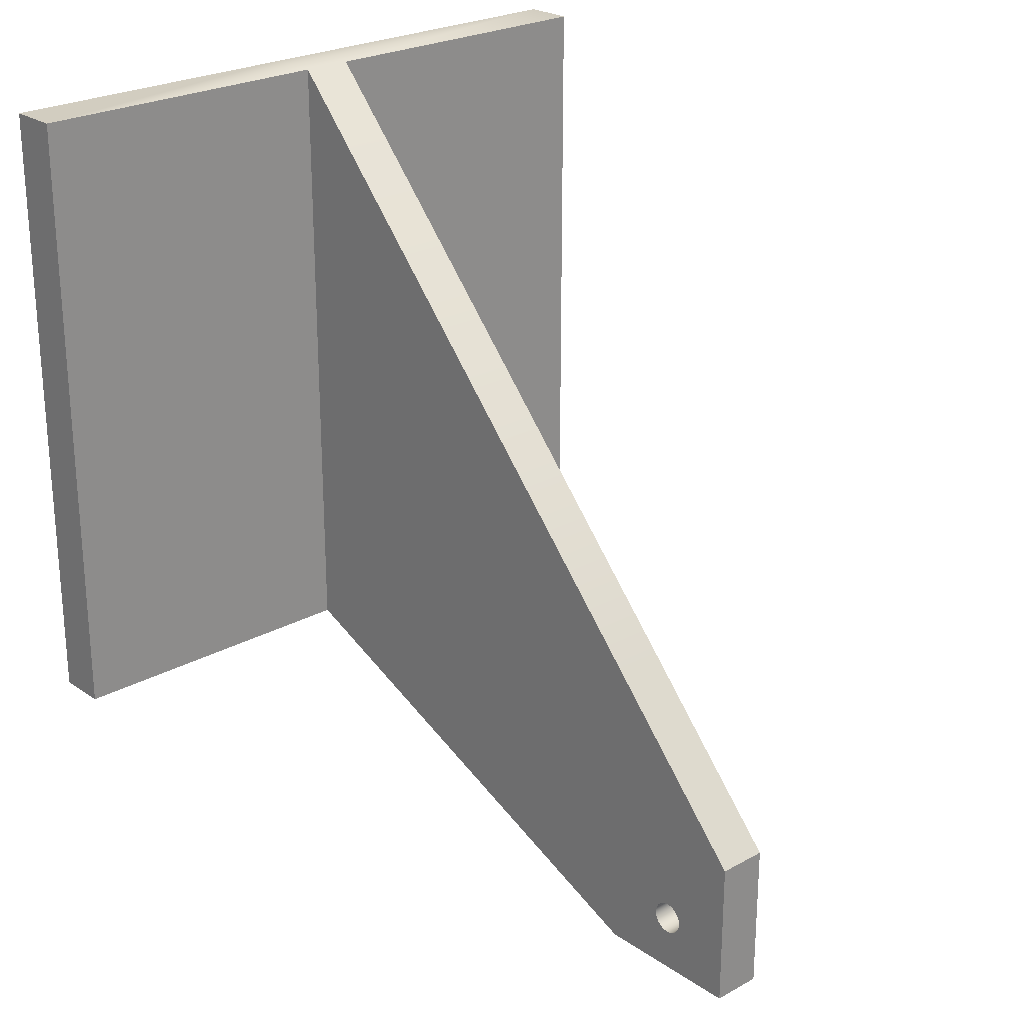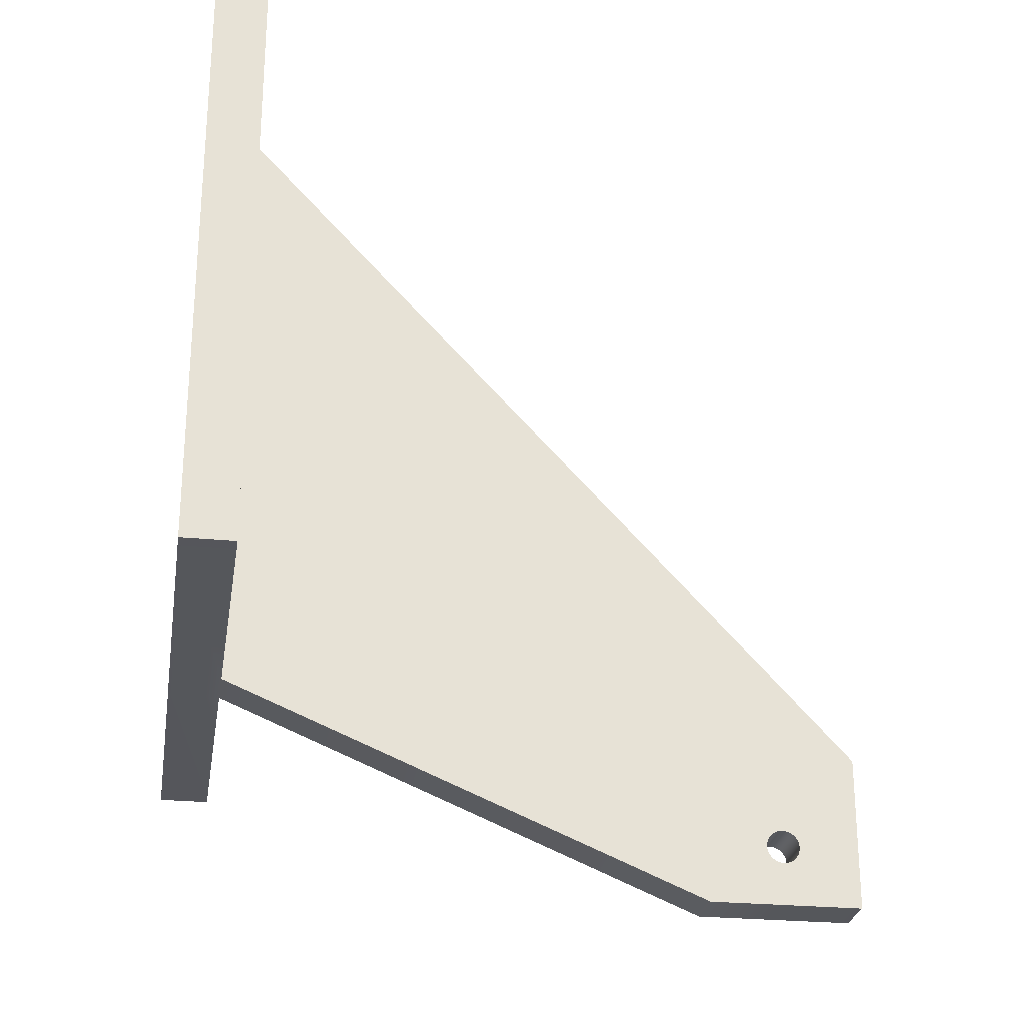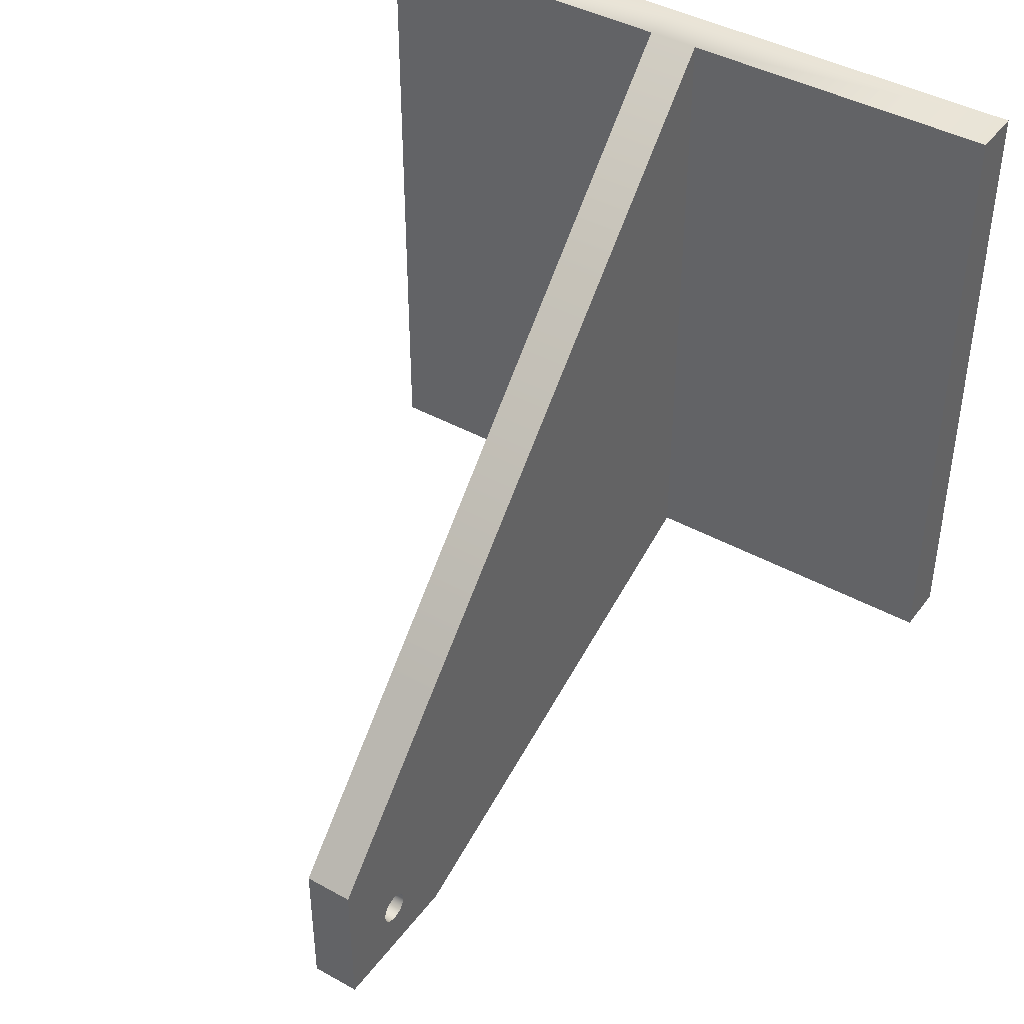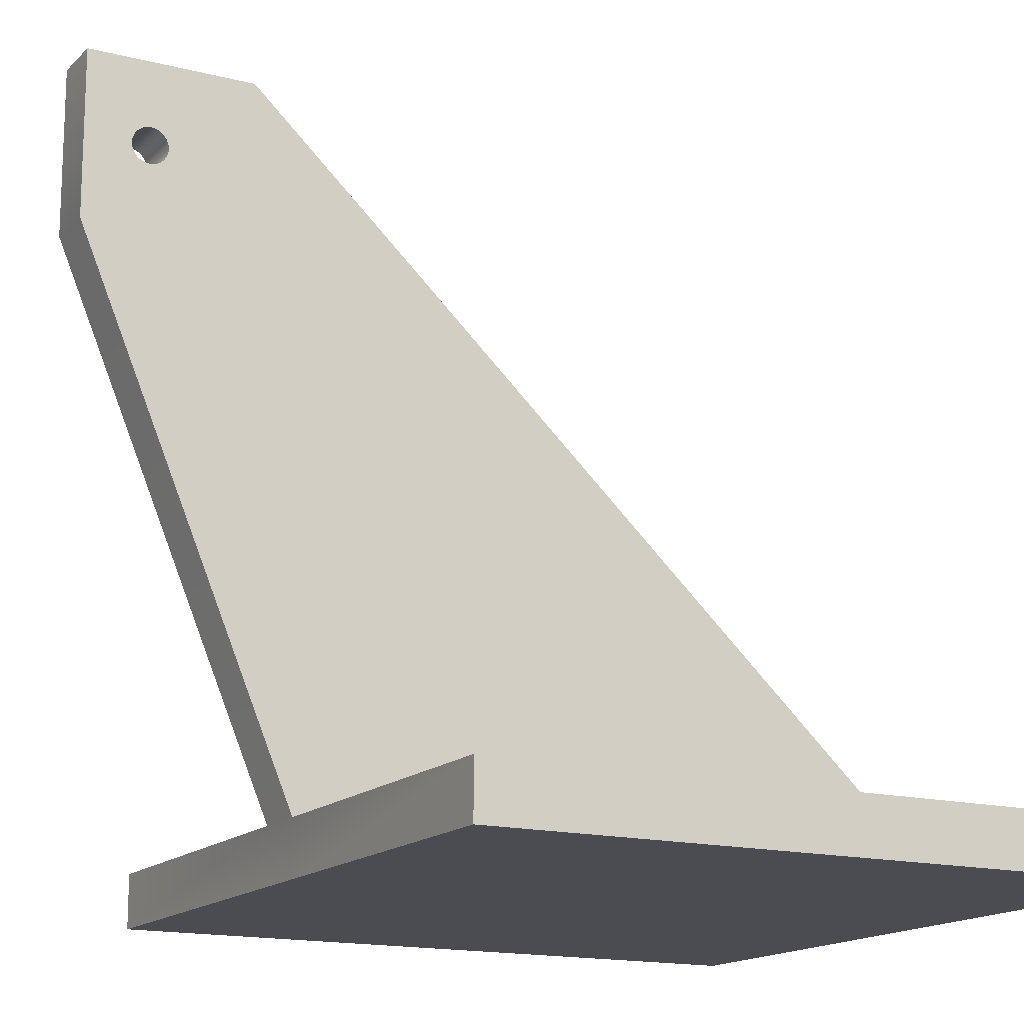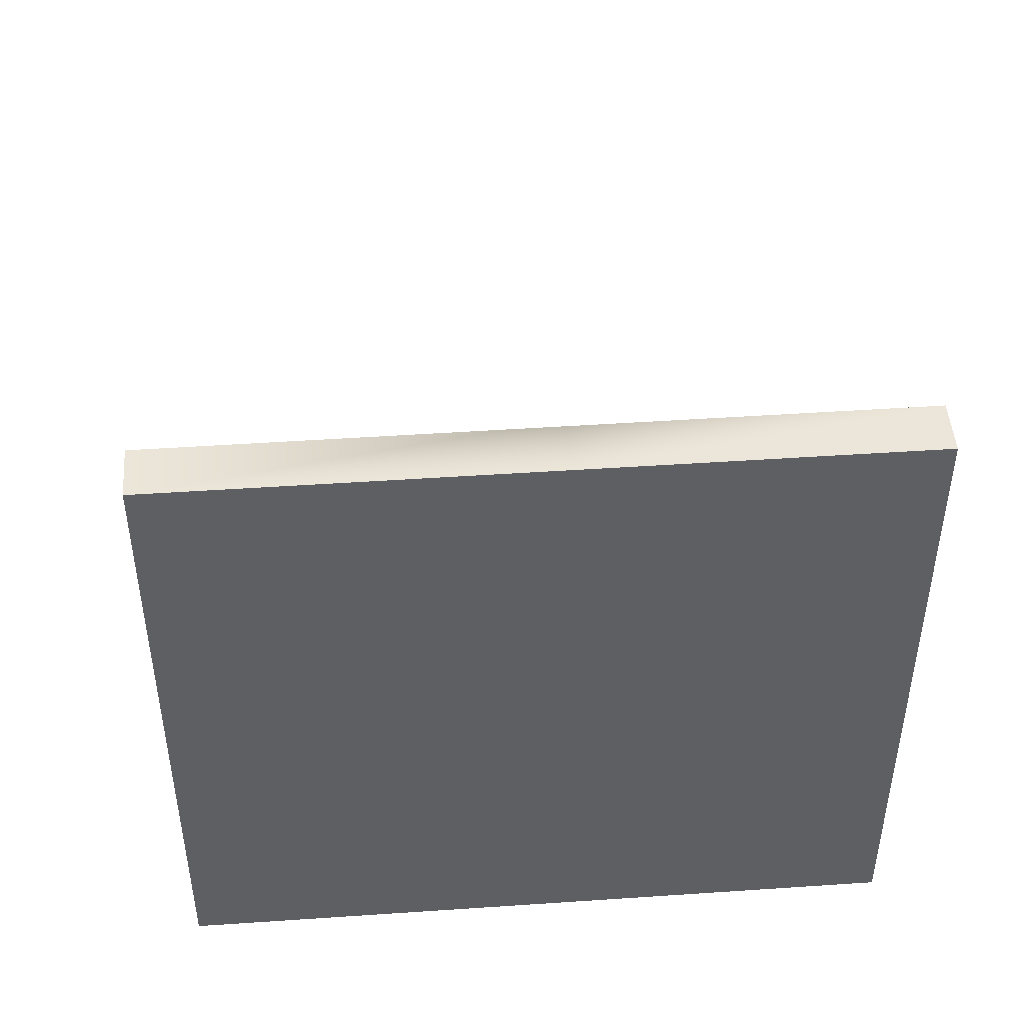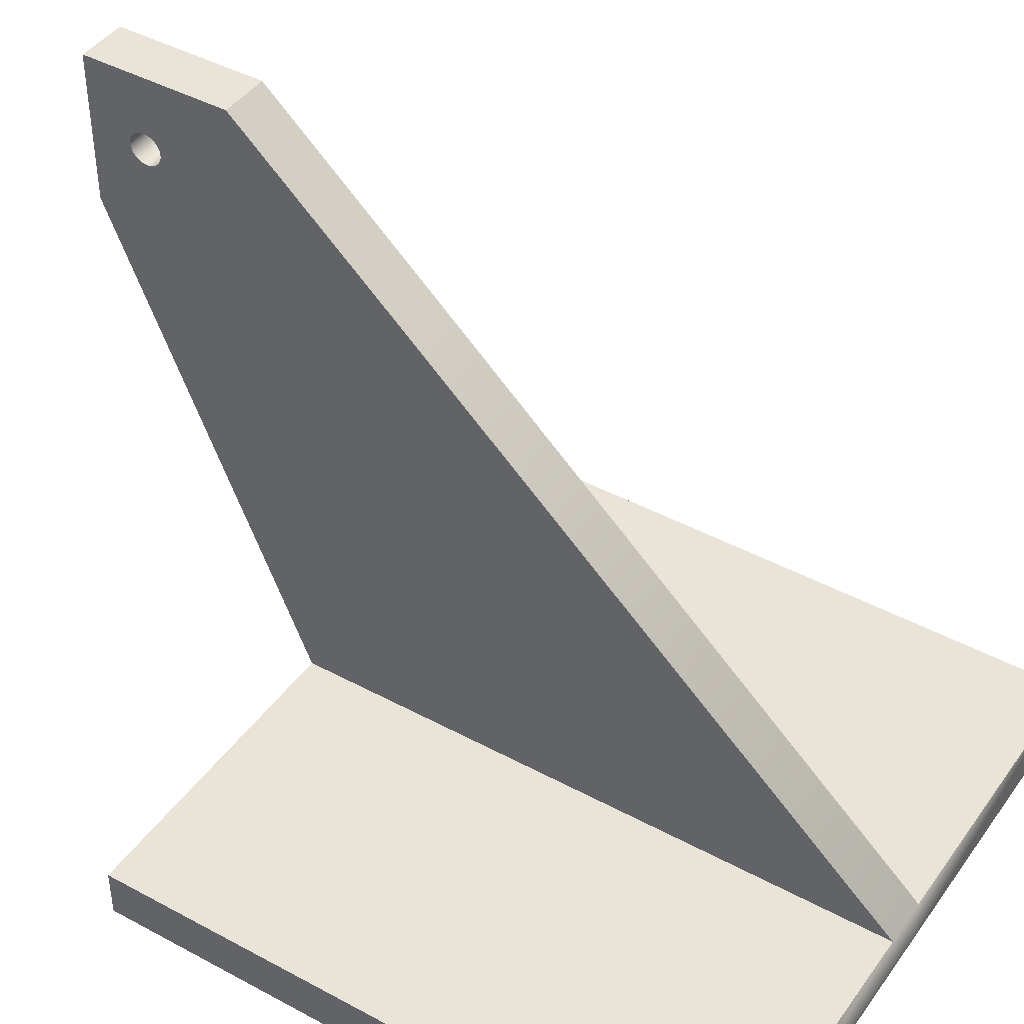
<metadata>
{"format":"obj","ext":"obj","renderer":"f3d","projection":"perspective","resolution":1024,"background":"white","views":[{"elev":24.6,"azim":138.0,"up":"+Z"},{"elev":-26.2,"azim":81.2,"up":"+Z"},{"elev":42.2,"azim":-146.4,"up":"+Z"},{"elev":-15.5,"azim":-118.4,"up":"+Y"},{"elev":47.3,"azim":-4.4,"up":"+Z"},{"elev":43.1,"azim":-57.3,"up":"+Y"}]}
</metadata>
<code>
g default
v -242 -12 39.02
v -242 -14 39.02
v -229.5 -14 39.02
v -229.5 -12 39.02
v -244 -12 39.02
v -242 7.025 18.51
v -244 7.025 18.51
v -242 13 12.03
v -244 13 12.03
v -229.5 -12 13.99
v -229.5 -14 13.99
v -244 -14 39.02
v -242 13 6.02
v -244 13 6.02
v -242 -12 13.99
v -242 7.025 6.02
v -242 -14 13.99
v -242 10.48 8.783
v -242 10.43 8.831
v -244 10.43 8.831
v -244 10.48 8.783
v -242 10.52 8.73
v -244 10.52 8.73
v -242 10.38 8.874
v -244 10.38 8.874
v -242 10.56 8.673
v -244 10.56 8.673
v -242 10.32 8.911
v -244 10.32 8.911
v -242 10.59 8.613
v -244 10.59 8.613
v -242 10.26 8.942
v -244 10.26 8.942
v -242 10.62 8.549
v -244 10.62 8.549
v -242 10.2 8.966
v -244 10.2 8.966
v -242 10.63 8.483
v -244 10.63 8.483
v -242 10.13 8.984
v -244 10.13 8.984
v -242 10.07 8.995
v -244 10.07 8.995
v -242 10.64 8.416
v -244 10.64 8.416
v -242 9.998 8.998
v -244 9.998 8.998
v -242 10.65 8.348
v -244 10.65 8.348
v -244 -12 13.99
v -244 7.025 6.02
v -242 9.93 8.995
v -244 9.93 8.995
v -242 10.64 8.28
v -244 10.64 8.28
v -242 10.63 8.213
v -244 10.63 8.213
v -242 9.863 8.984
v -244 9.863 8.984
v -242 10.62 8.147
v -244 10.62 8.147
v -242 9.797 8.966
v -244 9.797 8.966
v -256.5 -12 39.02
v -256.5 -14 39.02
v -242 9.734 8.942
v -244 9.734 8.942
v -242 10.59 8.084
v -244 10.59 8.084
v -242 9.673 8.911
v -244 9.673 8.911
v -242 10.56 8.023
v -244 10.56 8.023
v -242 9.616 8.874
v -244 9.616 8.874
v -242 10.52 7.966
v -244 10.52 7.966
v -242 9.563 8.831
v -244 9.563 8.831
v -242 10.48 7.913
v -244 10.48 7.913
v -242 10.43 7.865
v -244 10.43 7.865
v -242 9.515 8.783
v -244 9.515 8.783
v -242 10.38 7.822
v -244 10.38 7.822
v -242 9.472 8.73
v -244 9.472 8.73
v -242 9.435 8.673
v -244 9.435 8.673
v -242 10.32 7.785
v -244 10.32 7.785
v -242 9.404 8.613
v -244 9.404 8.613
v -242 10.26 7.754
v -244 10.26 7.754
v -242 9.38 8.549
v -244 9.38 8.549
v -242 10.2 7.73
v -244 10.2 7.73
v -242 9.362 8.483
v -244 9.362 8.483
v -242 10.13 7.712
v -244 10.13 7.712
v -242 9.351 8.416
v -244 9.351 8.416
v -242 10.07 7.702
v -244 10.07 7.702
v -242 9.348 8.348
v -244 9.348 8.348
v -242 9.998 7.698
v -244 9.998 7.698
v -242 9.93 7.702
v -244 9.93 7.702
v -242 9.351 8.28
v -244 9.351 8.28
v -242 9.863 7.712
v -244 9.863 7.712
v -242 9.362 8.213
v -244 9.362 8.213
v -242 9.38 8.147
v -244 9.38 8.147
v -242 9.797 7.73
v -244 9.797 7.73
v -242 9.404 8.084
v -244 9.404 8.084
v -242 9.734 7.754
v -244 9.734 7.754
v -242 9.435 8.023
v -244 9.435 8.023
v -242 9.673 7.785
v -244 9.673 7.785
v -242 9.472 7.966
v -244 9.472 7.966
v -242 9.616 7.822
v -244 9.616 7.822
v -242 9.563 7.865
v -244 9.563 7.865
v -242 9.515 7.913
v -244 9.515 7.913
v -244 -14 13.99
v -256.5 -12 13.99
v -256.5 -14 13.99
g pCube75
f 1 2 4
f 4 2 3
f 5 1 7
f 7 1 6
f 7 6 9
f 9 6 8
f 10 4 11
f 11 4 3
f 1 5 2
f 2 5 12
f 9 8 14
f 14 8 13
f 15 1 10
f 10 1 4
f 1 15 6
f 6 15 16
f 2 17 3
f 3 17 11
f 18 19 21
f 21 19 20
f 22 18 23
f 23 18 21
f 19 24 20
f 20 24 25
f 26 22 27
f 27 22 23
f 24 28 25
f 25 28 29
f 30 26 31
f 31 26 27
f 28 32 29
f 29 32 33
f 34 30 35
f 35 30 31
f 32 36 33
f 33 36 37
f 38 34 39
f 39 34 35
f 36 40 37
f 37 40 41
f 40 42 41
f 41 42 43
f 44 38 45
f 45 38 39
f 42 46 43
f 43 46 47
f 48 44 49
f 49 44 45
f 5 7 50
f 50 7 51
f 46 52 47
f 47 52 53
f 54 48 55
f 55 48 49
f 56 54 57
f 57 54 55
f 52 58 53
f 53 58 59
f 60 56 61
f 61 56 57
f 58 62 59
f 59 62 63
f 12 5 65
f 65 5 64
f 62 66 63
f 63 66 67
f 68 60 69
f 69 60 61
f 66 70 67
f 67 70 71
f 72 68 73
f 73 68 69
f 70 74 71
f 71 74 75
f 76 72 77
f 77 72 73
f 74 78 75
f 75 78 79
f 80 76 81
f 81 76 77
f 82 80 83
f 83 80 81
f 78 84 79
f 79 84 85
f 86 82 87
f 87 82 83
f 84 88 85
f 85 88 89
f 88 90 89
f 89 90 91
f 92 86 93
f 93 86 87
f 90 94 91
f 91 94 95
f 96 92 97
f 97 92 93
f 94 98 95
f 95 98 99
f 100 96 101
f 101 96 97
f 98 102 99
f 99 102 103
f 104 100 105
f 105 100 101
f 102 106 103
f 103 106 107
f 108 104 109
f 109 104 105
f 106 110 107
f 107 110 111
f 112 108 113
f 113 108 109
f 114 112 115
f 115 112 113
f 110 116 111
f 111 116 117
f 118 114 119
f 119 114 115
f 116 120 117
f 117 120 121
f 120 122 121
f 121 122 123
f 124 118 125
f 125 118 119
f 122 126 123
f 123 126 127
f 128 124 129
f 129 124 125
f 126 130 127
f 127 130 131
f 132 128 133
f 133 128 129
f 130 134 131
f 131 134 135
f 136 132 137
f 137 132 133
f 138 136 139
f 139 136 137
f 134 140 135
f 135 140 141
f 140 138 141
f 141 138 139
f 14 13 51
f 51 13 16
f 142 17 12
f 12 17 2
f 17 15 11
f 11 15 10
f 51 16 50
f 50 16 15
f 5 50 64
f 64 50 143
f 142 12 144
f 144 12 65
f 50 15 142
f 142 15 17
f 64 143 65
f 65 143 144
f 50 142 143
f 143 142 144
f 6 42 8
f 16 13 112
f 112 13 108
f 108 13 104
f 104 13 100
f 100 13 96
f 42 40 8
f 96 13 92
f 40 36 8
f 92 13 86
f 36 32 8
f 86 13 82
f 32 28 8
f 82 13 80
f 28 24 8
f 80 13 76
f 24 19 8
f 76 13 72
f 19 18 8
f 72 13 68
f 18 22 8
f 22 26 8
f 68 13 60
f 26 30 8
f 60 13 56
f 8 30 13
f 30 34 13
f 34 38 13
f 38 44 13
f 44 48 13
f 48 54 13
f 54 56 13
f 112 114 16
f 114 118 16
f 118 124 16
f 124 128 16
f 128 132 16
f 132 136 16
f 136 138 16
f 42 6 46
f 138 140 16
f 46 6 52
f 140 134 16
f 52 6 58
f 134 130 16
f 58 6 62
f 130 126 16
f 62 6 66
f 126 122 16
f 66 6 70
f 122 120 16
f 70 6 74
f 120 116 16
f 74 6 78
f 16 116 6
f 116 110 6
f 110 106 6
f 106 102 6
f 102 98 6
f 98 94 6
f 94 90 6
f 90 88 6
f 88 84 6
f 6 84 78
f 51 7 111
f 111 7 107
f 107 7 103
f 103 7 99
f 99 7 95
f 95 7 91
f 91 7 89
f 89 7 85
f 14 45 9
f 45 39 9
f 39 35 9
f 85 7 79
f 35 31 9
f 79 7 75
f 31 27 9
f 75 7 71
f 27 23 9
f 71 7 67
f 23 21 9
f 67 7 63
f 63 7 59
f 21 20 9
f 20 25 9
f 59 7 53
f 53 7 47
f 25 29 9
f 47 7 43
f 29 33 9
f 43 7 41
f 33 37 9
f 41 7 37
f 37 7 9
f 45 14 49
f 111 117 51
f 49 14 55
f 117 121 51
f 55 14 57
f 121 123 51
f 57 14 61
f 123 127 51
f 61 14 69
f 127 131 51
f 69 14 73
f 131 135 51
f 73 14 77
f 135 141 51
f 77 14 81
f 141 139 51
f 81 14 83
f 139 137 51
f 83 14 87
f 137 133 51
f 87 14 93
f 133 129 51
f 93 14 97
f 14 51 97
f 97 51 101
f 101 51 105
f 105 51 109
f 109 51 113
f 113 51 115
f 115 51 119
f 119 51 125
f 51 129 125

</code>
